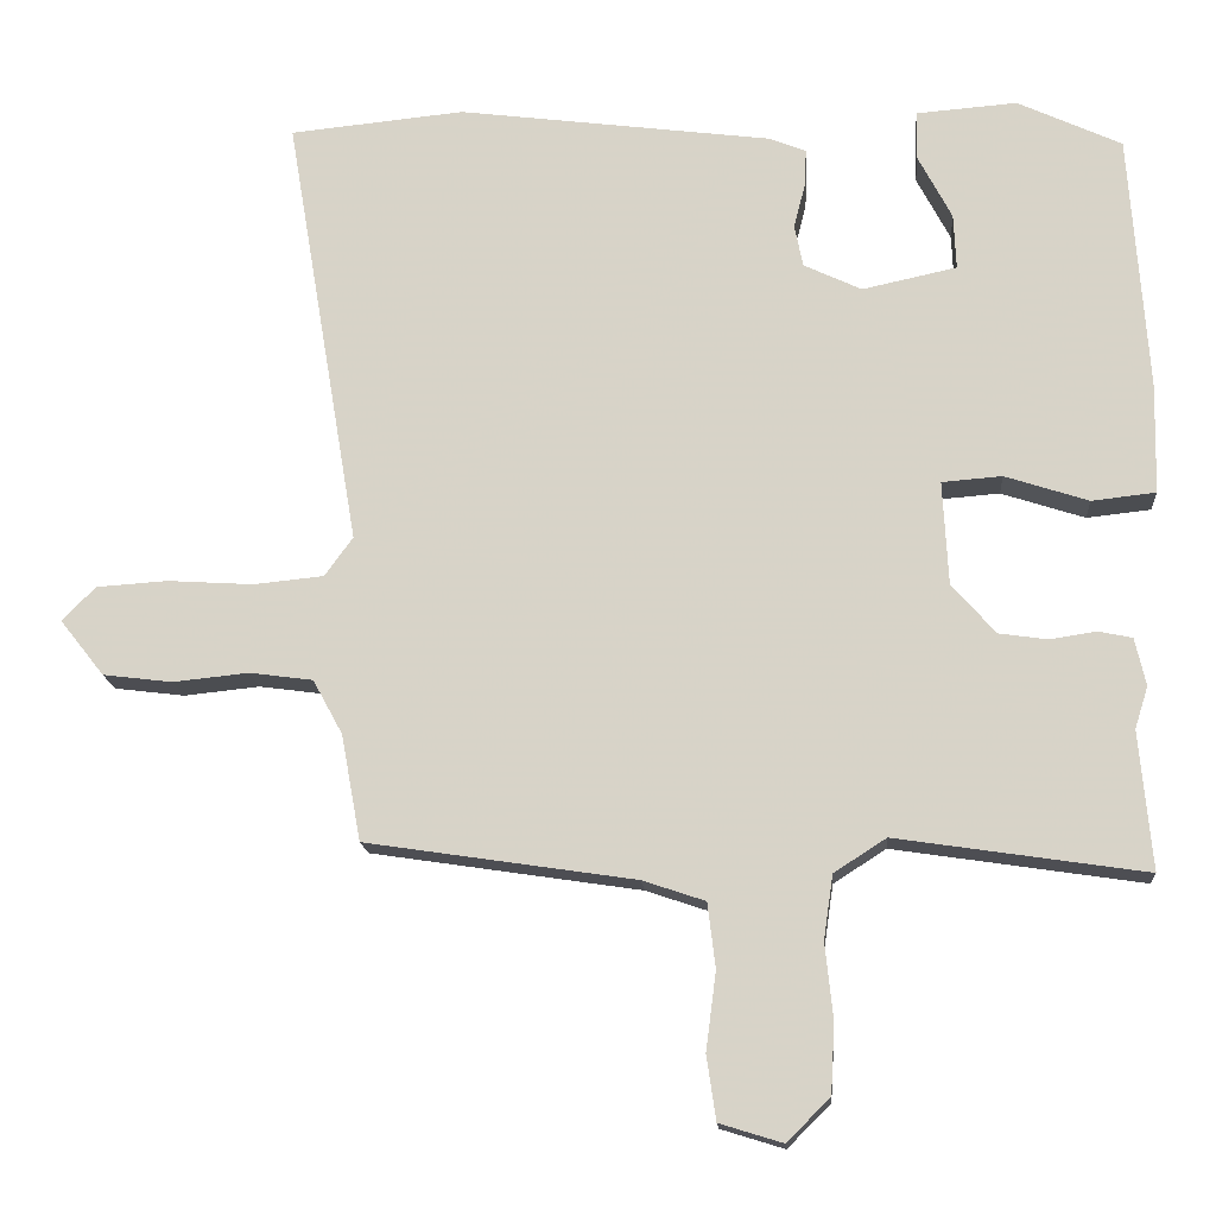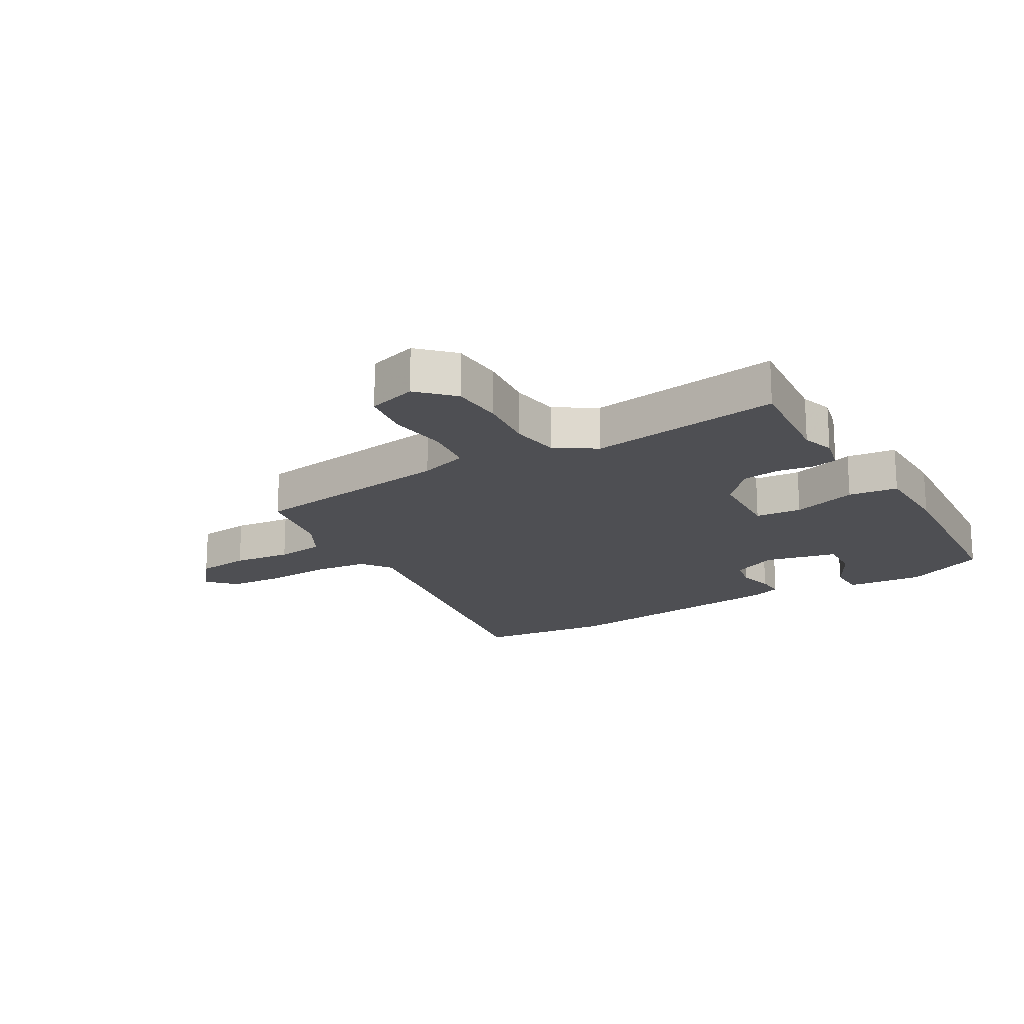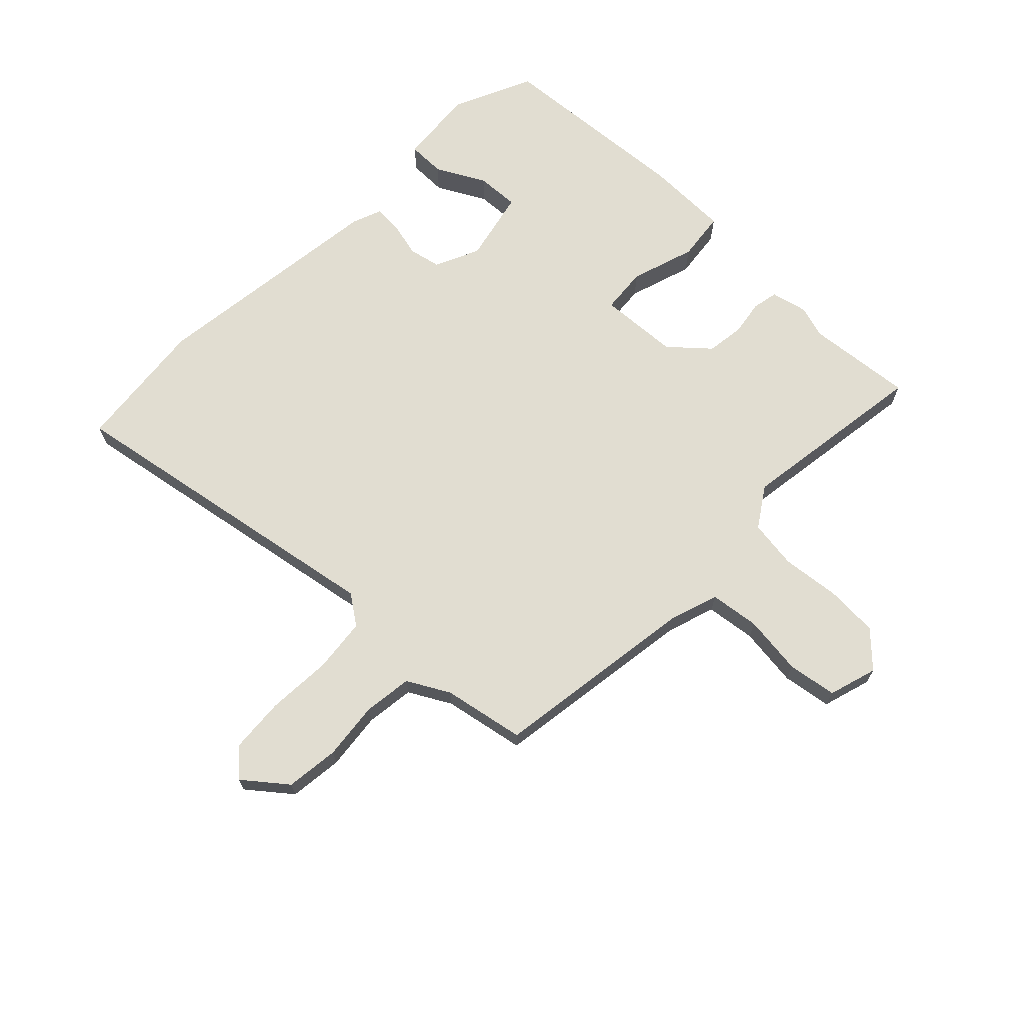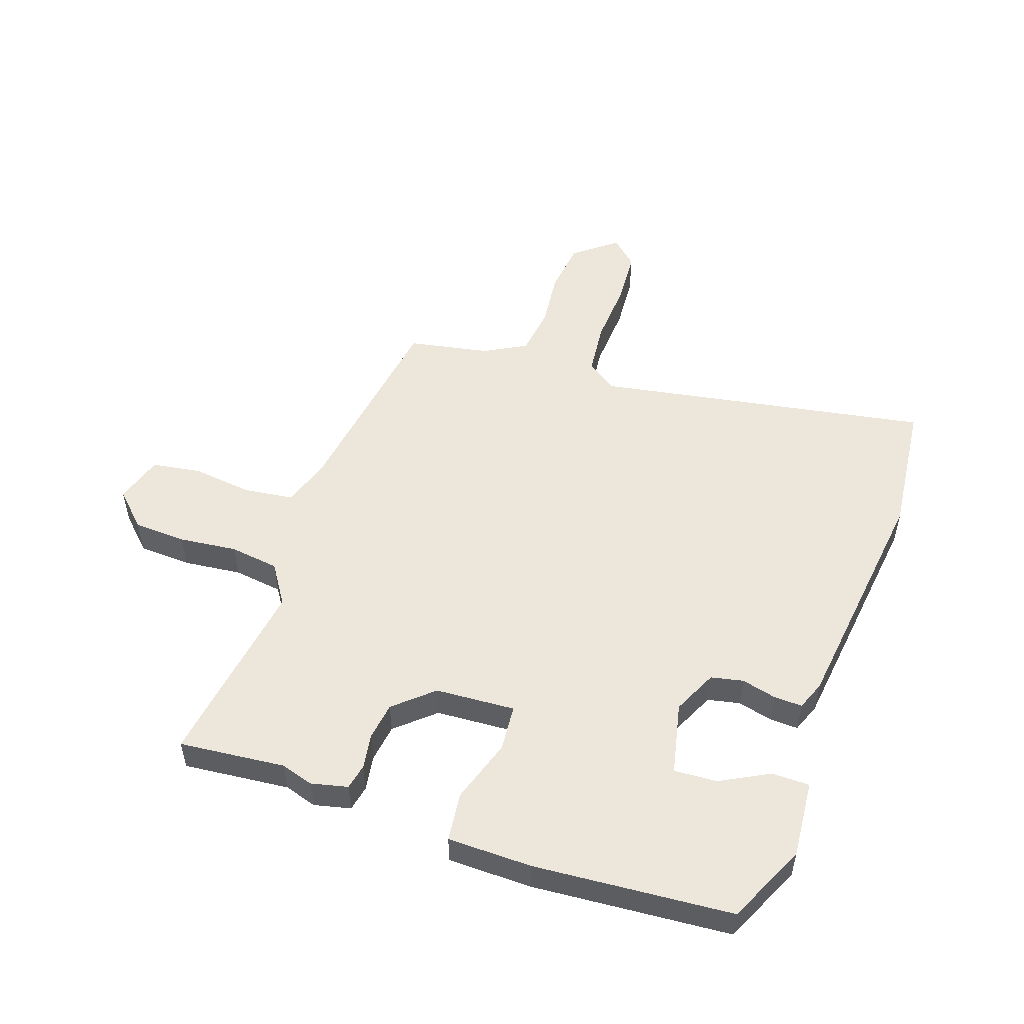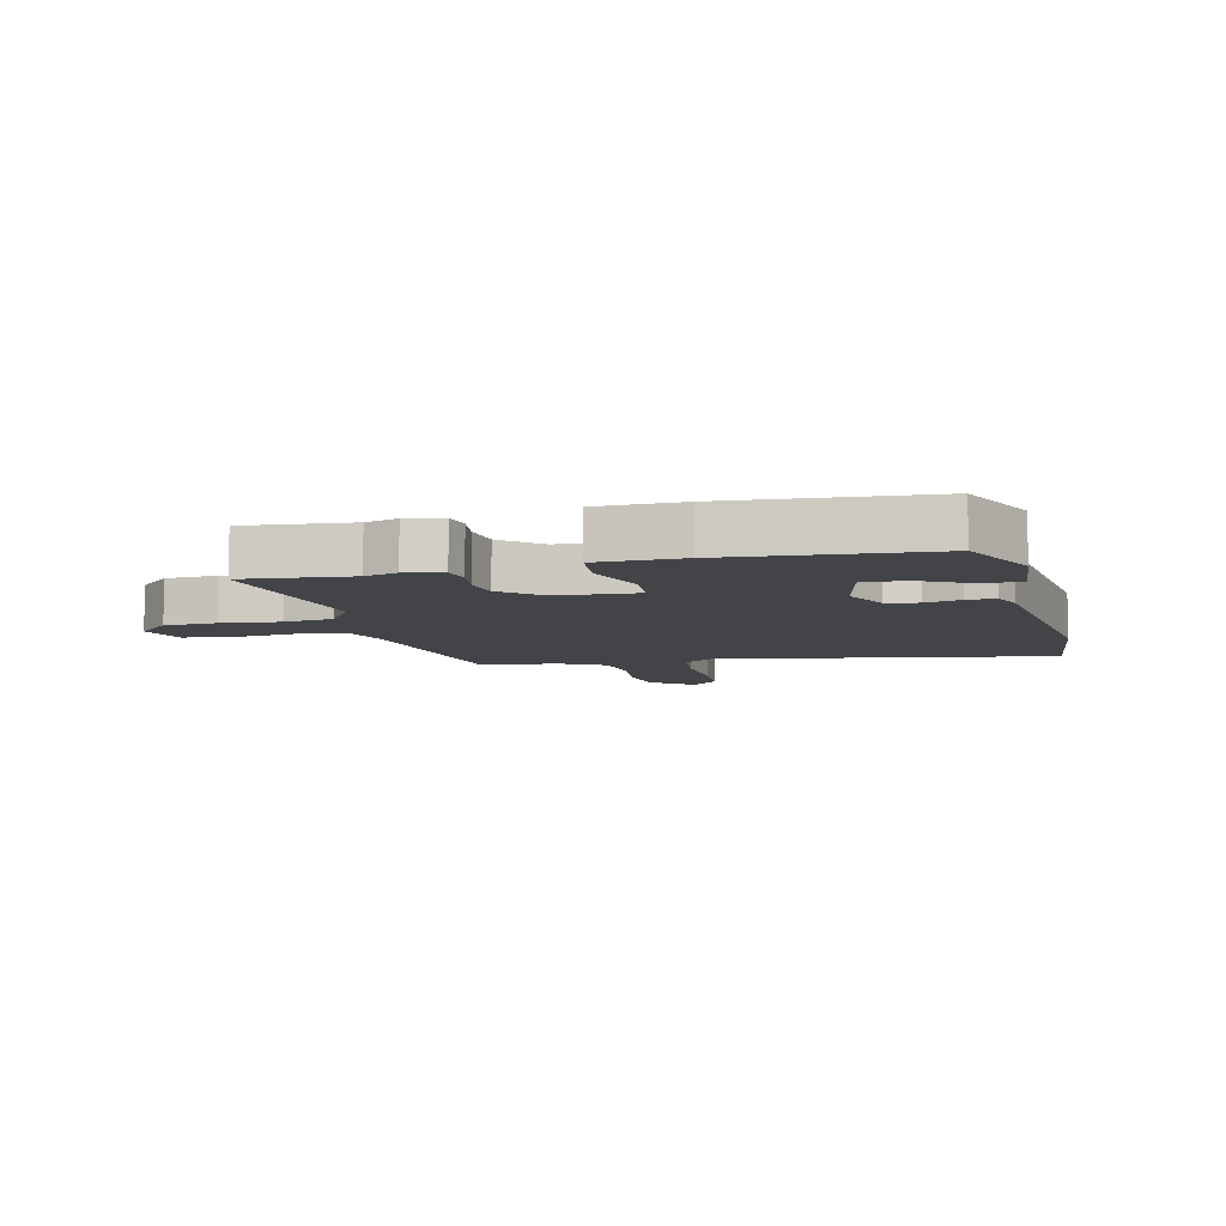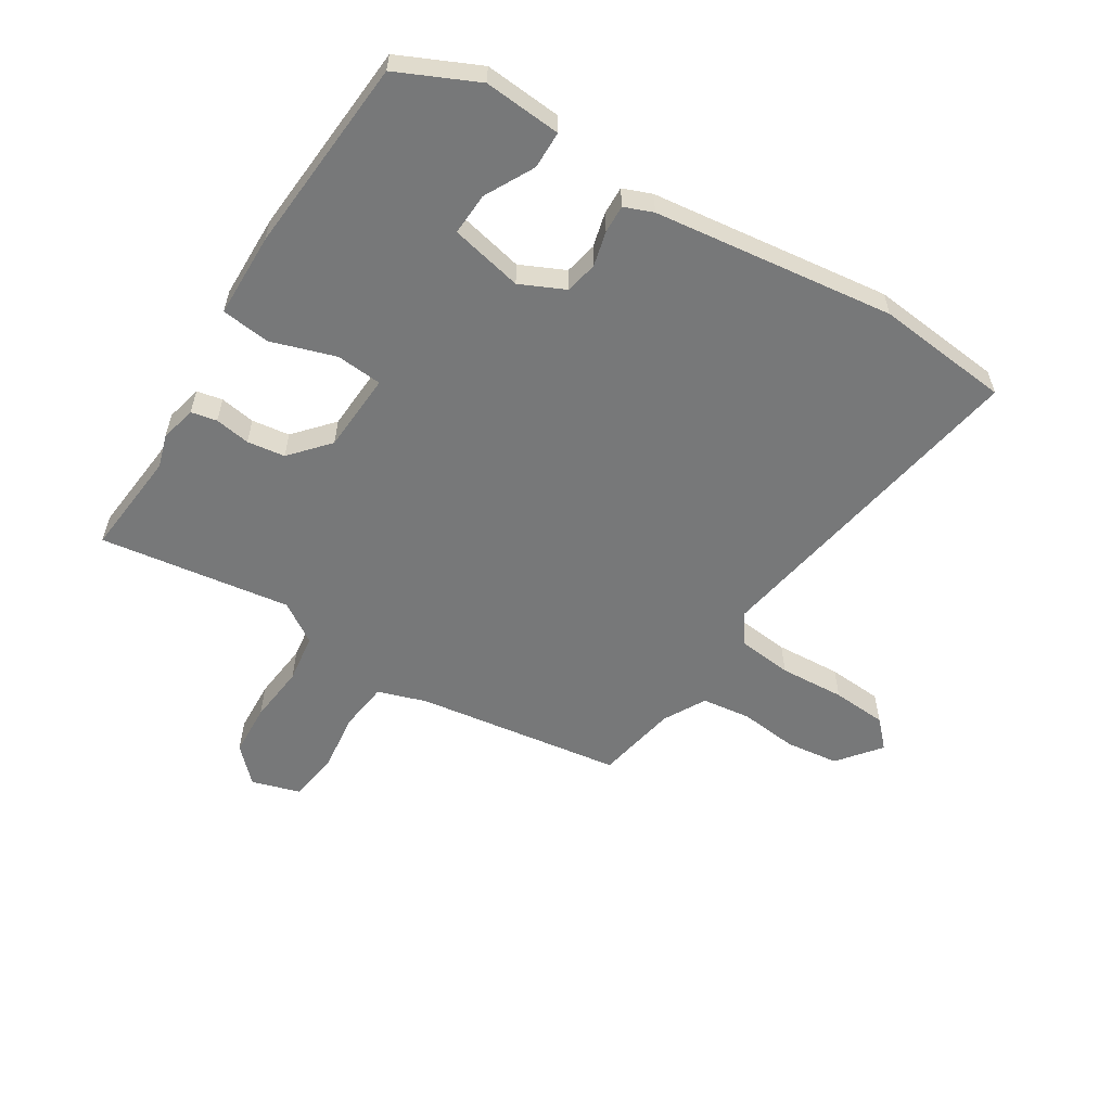
<metadata>
{"format":"obj","ext":"obj","renderer":"f3d","projection":"perspective","resolution":1024,"background":"white","views":[{"elev":-15.8,"azim":-175.7,"up":"+Z"},{"elev":-18.1,"azim":-149.9,"up":"+Y"},{"elev":68.7,"azim":133.8,"up":"+Y"},{"elev":52.1,"azim":-71.3,"up":"+Y"},{"elev":-8.0,"azim":-76.7,"up":"+Y"},{"elev":-57.4,"azim":-32.2,"up":"+Y"}]}
</metadata>
<code>
v -0.501 0.07 -0.509
v -0.485 0.07 -0.332
v -0.502 0.07 -0.278
v -0.488 0.07 -0.217
v -0.445 0.07 -0.208
v -0.386 0.07 -0.217
v -0.323 0.07 -0.208
v -0.267 0.07 -0.144
v -0.26 0.07 -0.011
v -0.337 0.07 -0.005
v -0.444 0.07 -0.04
v -0.526 0.07 -0.031
v -0.529 0.07 0.11
v -0.506 0.07 0.44
v -0.373 0.07 0.502
v -0.244 0.07 0.492
v -0.243 0.07 0.429
v -0.286 0.07 0.347
v -0.289 0.07 0.276
v -0.168 0.07 0.25
v -0.094 0.07 0.285
v -0.083 0.07 0.339
v -0.098 0.07 0.397
v -0.1 0.07 0.444
v -0.052 0.07 0.463
v 0.349 0.07 0.515
v 0.573 0.07 0.493
v 0.479 0.07 -0.066
v 0.515 0.07 -0.116
v 0.605 0.07 -0.125
v 0.714 0.07 -0.118
v 0.806 0.07 -0.124
v 0.848 0.07 -0.168
v 0.792 0.07 -0.239
v 0.703 0.07 -0.25
v 0.606 0.07 -0.24
v 0.525 0.07 -0.251
v 0.487 0.07 -0.321
v 0.462 0.07 -0.457
v 0.117 0.07 -0.509
v 0.037 0.07 -0.536
v 0.027 0.07 -0.619
v 0.04 0.07 -0.719
v 0.028 0.07 -0.801
v -0.053 0.07 -0.826
v -0.108 0.07 -0.771
v -0.113 0.07 -0.683
v -0.103 0.07 -0.586
v -0.115 0.07 -0.504
v -0.182 0.07 -0.461
v -0.501 0 -0.509
v -0.485 0 -0.332
v -0.502 0 -0.278
v -0.488 0 -0.217
v -0.445 0 -0.208
v -0.386 0 -0.217
v -0.323 0 -0.208
v -0.267 0 -0.144
v -0.26 0 -0.011
v -0.337 0 -0.005
v -0.444 0 -0.04
v -0.526 0 -0.031
v -0.529 0 0.11
v -0.506 0 0.44
v -0.373 0 0.502
v -0.244 0 0.492
v -0.243 0 0.429
v -0.286 0 0.347
v -0.289 0 0.276
v -0.168 0 0.25
v -0.094 0 0.285
v -0.083 0 0.339
v -0.098 0 0.397
v -0.1 0 0.444
v -0.052 0 0.463
v 0.349 0 0.515
v 0.573 0 0.493
v 0.479 0 -0.066
v 0.515 0 -0.116
v 0.605 0 -0.125
v 0.714 0 -0.118
v 0.806 0 -0.124
v 0.848 0 -0.168
v 0.792 0 -0.239
v 0.703 0 -0.25
v 0.606 0 -0.24
v 0.525 0 -0.251
v 0.487 0 -0.321
v 0.462 0 -0.457
v 0.117 0 -0.509
v 0.037 0 -0.536
v 0.027 0 -0.619
v 0.04 0 -0.719
v 0.028 0 -0.801
v -0.053 0 -0.826
v -0.108 0 -0.771
v -0.113 0 -0.683
v -0.103 0 -0.586
v -0.115 0 -0.504
v -0.182 0 -0.461
f 46 47 48
f 45 46 48
f 44 45 48
f 43 44 48
f 42 43 48
f 41 42 48 49
f 40 41 49 50
f 38 39 40 50
f 34 35 36
f 33 34 36
f 32 33 36
f 31 32 36
f 30 31 36
f 29 30 36 37
f 50 1 2
f 38 50 2
f 37 38 2
f 29 37 2
f 28 29 2
f 26 27 28
f 25 26 28
f 24 25 28
f 23 24 28
f 22 23 28
f 16 17 18
f 15 16 18
f 14 15 18
f 13 14 18
f 12 13 18
f 12 18 19
f 11 12 19
f 10 11 19
f 9 10 19 20
f 4 5 6
f 3 4 6
f 2 3 6
f 2 6 7
f 28 2 7
f 21 22 28
f 20 21 28
f 9 20 28
f 8 9 28
f 7 8 28
f 98 97 96
f 98 96 95
f 98 95 94
f 98 94 93
f 98 93 92
f 99 98 92 91
f 100 99 91 90
f 100 90 89 88
f 86 85 84
f 86 84 83
f 86 83 82
f 86 82 81
f 86 81 80
f 87 86 80 79
f 52 51 100
f 52 100 88
f 52 88 87
f 52 87 79
f 52 79 78
f 78 77 76
f 78 76 75
f 78 75 74
f 78 74 73
f 78 73 72
f 68 67 66
f 68 66 65
f 68 65 64
f 68 64 63
f 68 63 62
f 69 68 62
f 69 62 61
f 69 61 60
f 70 69 60 59
f 56 55 54
f 56 54 53
f 56 53 52
f 57 56 52
f 57 52 78
f 78 72 71
f 78 71 70
f 78 70 59
f 78 59 58
f 78 58 57
f 1 51 52 2
f 2 52 53 3
f 3 53 54 4
f 4 54 55 5
f 5 55 56 6
f 6 56 57 7
f 7 57 58 8
f 8 58 59 9
f 9 59 60 10
f 10 60 61 11
f 11 61 62 12
f 12 62 63 13
f 13 63 64 14
f 14 64 65 15
f 15 65 66 16
f 16 66 67 17
f 17 67 68 18
f 18 68 69 19
f 19 69 70 20
f 20 70 71 21
f 21 71 72 22
f 22 72 73 23
f 23 73 74 24
f 24 74 75 25
f 25 75 76 26
f 26 76 77 27
f 27 77 78 28
f 28 78 79 29
f 29 79 80 30
f 30 80 81 31
f 31 81 82 32
f 32 82 83 33
f 33 83 84 34
f 34 84 85 35
f 35 85 86 36
f 36 86 87 37
f 37 87 88 38
f 38 88 89 39
f 39 89 90 40
f 40 90 91 41
f 41 91 92 42
f 42 92 93 43
f 43 93 94 44
f 44 94 95 45
f 45 95 96 46
f 46 96 97 47
f 47 97 98 48
f 48 98 99 49
f 49 99 100 50
f 50 100 51 1

</code>
